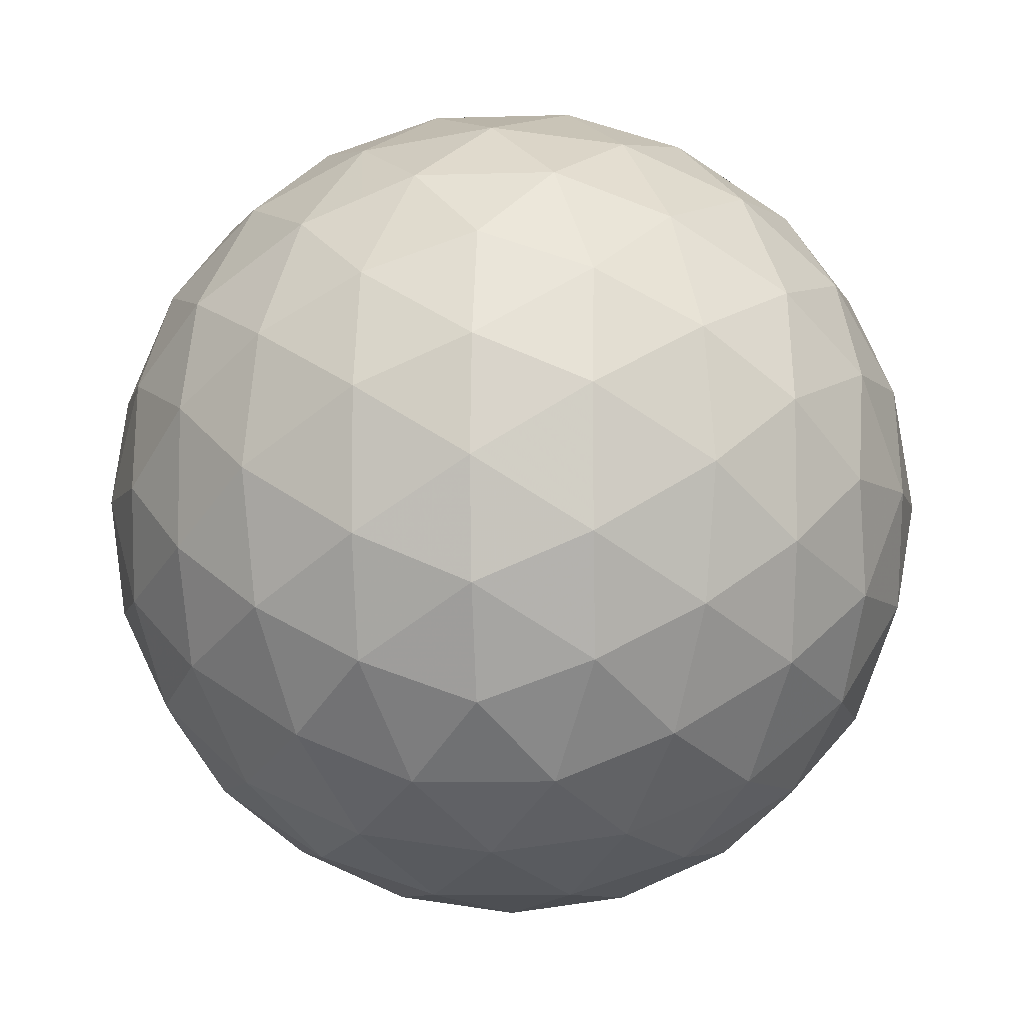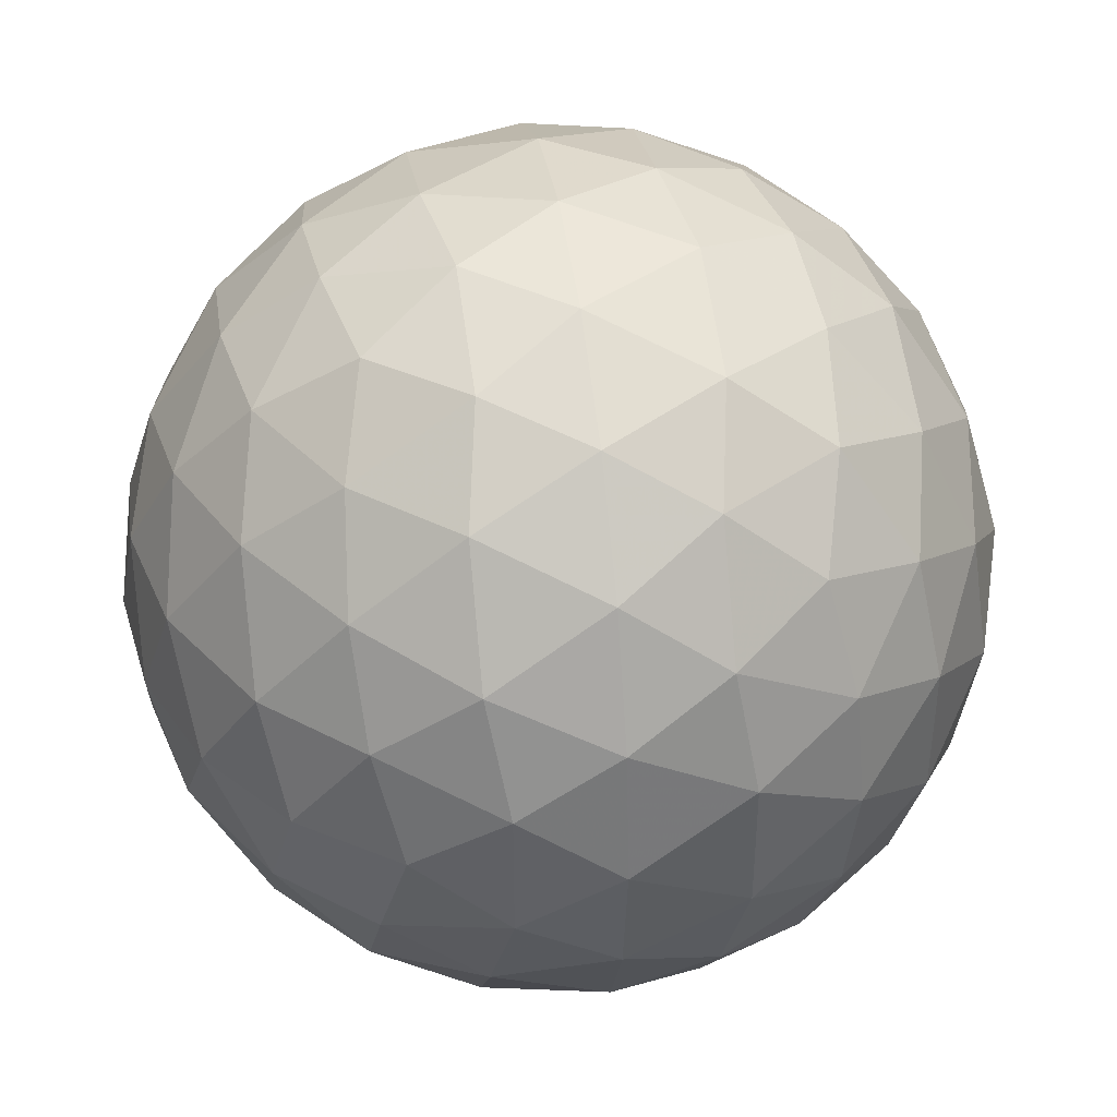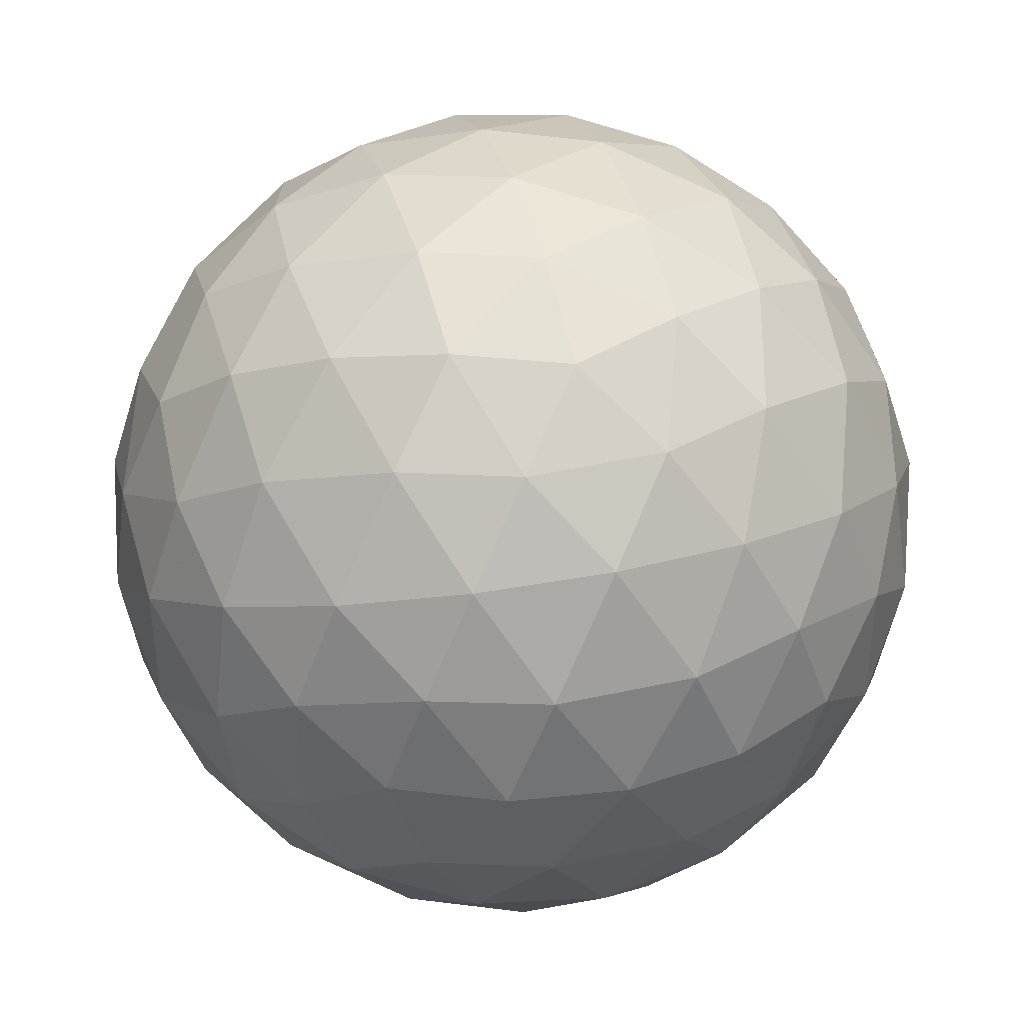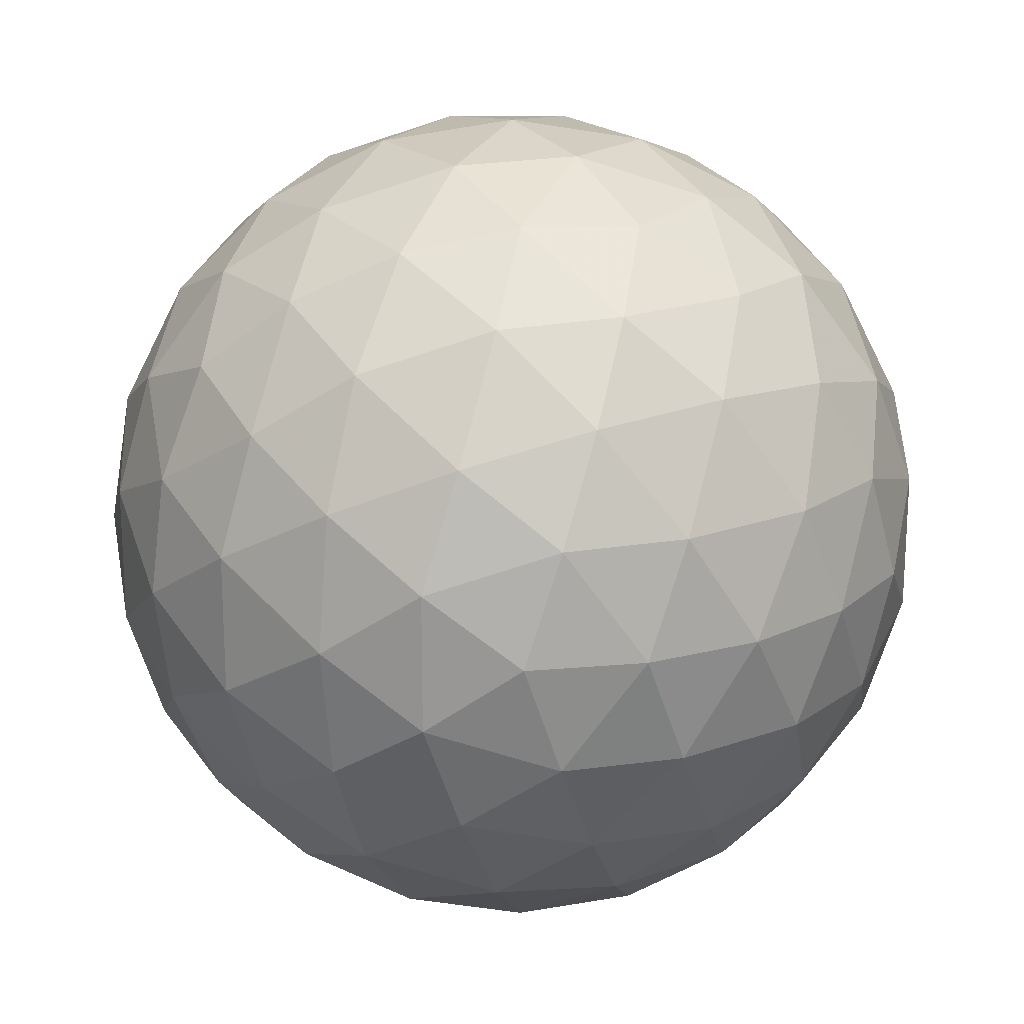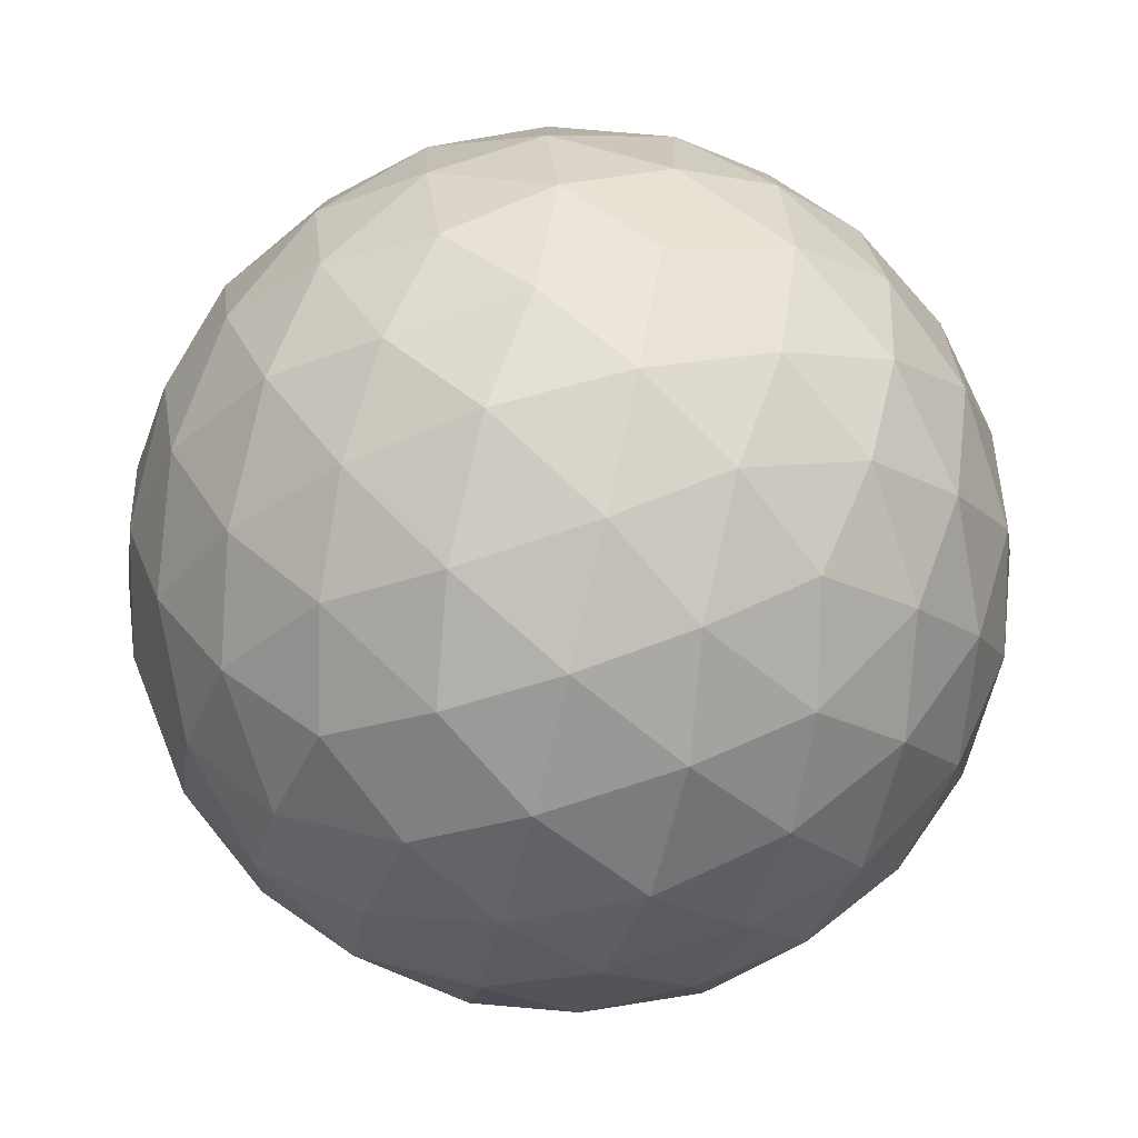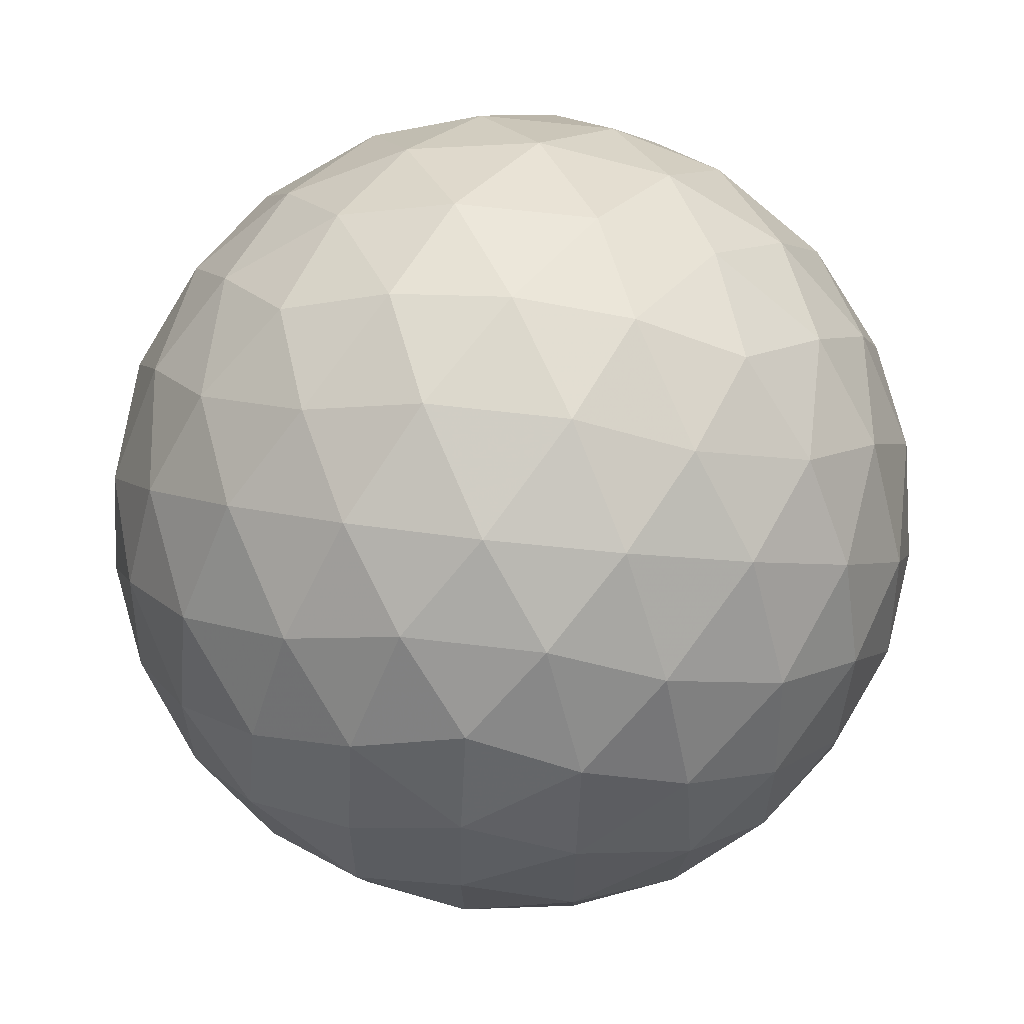
<metadata>
{"format":"obj","ext":"obj","renderer":"f3d","projection":"perspective","resolution":1024,"background":"white","views":[{"elev":-7.2,"azim":95.2,"up":"+Y"},{"elev":41.9,"azim":-40.0,"up":"+Z"},{"elev":40.3,"azim":164.7,"up":"+Y"},{"elev":20.2,"azim":-123.2,"up":"+Z"},{"elev":-78.2,"azim":108.2,"up":"+Y"},{"elev":61.9,"azim":96.9,"up":"+Y"}]}
</metadata>
<code>
v -13.95 -36.01 -24.43
v -14.27 -36.91 -24.47
v -14.82 -36.01 -24.81
v -14.7 -37.73 -24.28
v -15.2 -36.92 -24.77
v -15.76 -36.01 -24.94
v -15.21 -38.43 -23.89
v -15.76 -37.82 -24.43
v -15.76 -38.94 -23.31
v -16.31 -38.43 -23.89
v -16.82 -37.73 -24.28
v -16.32 -36.92 -24.77
v -16.7 -36.01 -24.81
v -17.25 -36.91 -24.47
v -17.56 -36.01 -24.43
v -15.76 -33.09 -23.31
v -15.21 -33.6 -23.89
v -16.31 -33.6 -23.89
v -14.7 -34.3 -24.28
v -15.76 -34.21 -24.43
v -16.82 -34.3 -24.28
v -14.27 -35.12 -24.47
v -15.2 -35.11 -24.77
v -16.32 -35.11 -24.77
v -17.25 -35.12 -24.47
v -18.68 -34.21 -21.51
v -18.17 -33.63 -22.06
v -18.72 -34.52 -22.4
v -17.47 -33.23 -22.57
v -18.12 -33.99 -22.97
v -18.54 -34.95 -23.22
v -16.65 -33.05 -23
v -17.22 -33.65 -23.52
v -17.78 -34.55 -23.87
v -18.14 -35.46 -23.92
v -18.68 -37.82 -21.51
v -19.06 -36.95 -21.51
v -18.72 -37.5 -22.4
v -19.19 -36.01 -21.51
v -19.02 -36.57 -22.41
v -18.54 -37.07 -23.22
v -19.06 -35.07 -21.51
v -19.02 -35.46 -22.41
v -18.68 -36.01 -23.31
v -18.14 -36.57 -23.92
v -16.65 -38.98 -23
v -17.47 -38.79 -22.57
v -17.22 -38.38 -23.52
v -18.17 -38.4 -22.06
v -18.12 -38.03 -22.97
v -17.78 -37.47 -23.87
v -15.76 -38.94 -19.7
v -15.21 -38.43 -19.12
v -16.31 -38.43 -19.12
v -14.7 -37.73 -18.73
v -15.76 -37.82 -18.58
v -16.82 -37.73 -18.73
v -14.27 -36.91 -18.54
v -15.2 -36.92 -18.24
v -13.95 -36.01 -18.58
v -14.82 -36.01 -18.2
v -15.76 -36.01 -18.07
v -16.32 -36.92 -18.24
v -17.25 -36.91 -18.54
v -16.7 -36.01 -18.2
v -17.56 -36.01 -18.58
v -18.17 -38.4 -20.95
v -18.72 -37.5 -20.61
v -17.47 -38.79 -20.44
v -18.12 -38.03 -20.04
v -18.54 -37.07 -19.79
v -16.65 -38.98 -20.01
v -17.22 -38.38 -19.49
v -17.78 -37.47 -19.14
v -18.14 -36.57 -19.09
v -18.72 -34.52 -20.61
v -19.02 -35.46 -20.6
v -18.54 -34.95 -19.79
v -19.02 -36.57 -20.6
v -18.68 -36.01 -19.7
v -18.14 -35.46 -19.09
v -15.76 -33.09 -19.7
v -16.65 -33.05 -20.01
v -16.31 -33.6 -19.12
v -17.47 -33.23 -20.44
v -17.22 -33.65 -19.49
v -16.82 -34.3 -18.73
v -18.17 -33.63 -20.95
v -18.12 -33.99 -20.04
v -17.78 -34.55 -19.14
v -17.25 -35.12 -18.54
v -14.27 -35.12 -18.54
v -14.7 -34.3 -18.73
v -15.2 -35.11 -18.24
v -15.21 -33.6 -19.12
v -15.76 -34.21 -18.58
v -16.32 -35.11 -18.24
v -14.86 -33.05 -20.01
v -14.3 -33.65 -19.49
v -14.04 -33.23 -20.44
v -13.74 -34.55 -19.14
v -13.37 -35.46 -19.09
v -12.98 -34.95 -19.79
v -13.39 -33.99 -20.04
v -13.35 -33.63 -20.95
v -12.79 -34.52 -20.61
v -12.83 -34.21 -21.51
v -15.76 -32.71 -22.44
v -14.86 -33.05 -23
v -15.76 -32.58 -21.51
v -14.85 -32.75 -22.06
v -14.04 -33.23 -22.57
v -15.76 -32.71 -20.57
v -14.85 -32.75 -20.95
v -13.95 -33.09 -21.51
v -13.35 -33.63 -22.06
v -13.37 -35.46 -23.92
v -13.74 -34.55 -23.87
v -12.98 -34.95 -23.22
v -14.3 -33.65 -23.52
v -13.39 -33.99 -22.97
v -12.79 -34.52 -22.4
v -12.83 -37.82 -21.51
v -12.79 -37.5 -22.4
v -12.45 -36.95 -21.51
v -12.98 -37.07 -23.22
v -12.49 -36.57 -22.41
v -12.32 -36.01 -21.51
v -13.37 -36.57 -23.92
v -12.83 -36.01 -23.31
v -12.49 -35.46 -22.41
v -12.45 -35.07 -21.51
v -13.37 -36.57 -19.09
v -12.98 -37.07 -19.79
v -12.83 -36.01 -19.7
v -12.79 -37.5 -20.61
v -12.49 -36.57 -20.6
v -12.49 -35.46 -20.6
v -16.66 -32.75 -20.95
v -16.66 -32.75 -22.06
v -17.56 -33.09 -21.51
v -15.76 -39.32 -22.44
v -15.76 -39.45 -21.51
v -16.66 -39.28 -22.06
v -15.76 -39.32 -20.57
v -16.66 -39.28 -20.95
v -17.56 -38.94 -21.51
v -13.35 -38.4 -20.95
v -13.39 -38.03 -20.04
v -14.04 -38.79 -20.44
v -13.74 -37.47 -19.14
v -14.3 -38.38 -19.49
v -14.86 -38.98 -20.01
v -14.86 -38.98 -23
v -14.04 -38.79 -22.57
v -14.85 -39.28 -22.06
v -13.35 -38.4 -22.06
v -13.95 -38.94 -21.51
v -14.85 -39.28 -20.95
v -13.74 -37.47 -23.87
v -13.39 -38.03 -22.97
v -14.3 -38.38 -23.52
f 1 2 3
f 2 4 5
f 2 5 3
f 3 5 6
f 4 7 8
f 7 9 10
f 7 10 8
f 8 10 11
f 4 8 5
f 8 11 12
f 8 12 5
f 5 12 6
f 6 12 13
f 12 11 14
f 12 14 13
f 13 14 15
f 16 17 18
f 17 19 20
f 17 20 18
f 18 20 21
f 19 22 23
f 22 1 3
f 22 3 23
f 23 3 6
f 19 23 20
f 23 6 24
f 23 24 20
f 20 24 21
f 21 24 25
f 24 6 13
f 24 13 25
f 25 13 15
f 26 27 28
f 27 29 30
f 27 30 28
f 28 30 31
f 29 32 33
f 32 16 18
f 32 18 33
f 33 18 21
f 29 33 30
f 33 21 34
f 33 34 30
f 30 34 31
f 31 34 35
f 34 21 25
f 34 25 35
f 35 25 15
f 36 37 38
f 37 39 40
f 37 40 38
f 38 40 41
f 39 42 43
f 42 26 28
f 42 28 43
f 43 28 31
f 39 43 40
f 43 31 44
f 43 44 40
f 40 44 41
f 41 44 45
f 44 31 35
f 44 35 45
f 45 35 15
f 9 46 10
f 46 47 48
f 46 48 10
f 10 48 11
f 47 49 50
f 49 36 38
f 49 38 50
f 50 38 41
f 47 50 48
f 50 41 51
f 50 51 48
f 48 51 11
f 11 51 14
f 51 41 45
f 51 45 14
f 14 45 15
f 52 53 54
f 53 55 56
f 53 56 54
f 54 56 57
f 55 58 59
f 58 60 61
f 58 61 59
f 59 61 62
f 55 59 56
f 59 62 63
f 59 63 56
f 56 63 57
f 57 63 64
f 63 62 65
f 63 65 64
f 64 65 66
f 36 67 68
f 67 69 70
f 67 70 68
f 68 70 71
f 69 72 73
f 72 52 54
f 72 54 73
f 73 54 57
f 69 73 70
f 73 57 74
f 73 74 70
f 70 74 71
f 71 74 75
f 74 57 64
f 74 64 75
f 75 64 66
f 26 42 76
f 42 39 77
f 42 77 76
f 76 77 78
f 39 37 79
f 37 36 68
f 37 68 79
f 79 68 71
f 39 79 77
f 79 71 80
f 79 80 77
f 77 80 78
f 78 80 81
f 80 71 75
f 80 75 81
f 81 75 66
f 82 83 84
f 83 85 86
f 83 86 84
f 84 86 87
f 85 88 89
f 88 26 76
f 88 76 89
f 89 76 78
f 85 89 86
f 89 78 90
f 89 90 86
f 86 90 87
f 87 90 91
f 90 78 81
f 90 81 91
f 91 81 66
f 60 92 61
f 92 93 94
f 92 94 61
f 61 94 62
f 93 95 96
f 95 82 84
f 95 84 96
f 96 84 87
f 93 96 94
f 96 87 97
f 96 97 94
f 94 97 62
f 62 97 65
f 97 87 91
f 97 91 65
f 65 91 66
f 82 95 98
f 95 93 99
f 95 99 98
f 98 99 100
f 93 92 101
f 92 60 102
f 92 102 101
f 101 102 103
f 93 101 99
f 101 103 104
f 101 104 99
f 99 104 100
f 100 104 105
f 104 103 106
f 104 106 105
f 105 106 107
f 16 108 109
f 108 110 111
f 108 111 109
f 109 111 112
f 110 113 114
f 113 82 98
f 113 98 114
f 114 98 100
f 110 114 111
f 114 100 115
f 114 115 111
f 111 115 112
f 112 115 116
f 115 100 105
f 115 105 116
f 116 105 107
f 1 22 117
f 22 19 118
f 22 118 117
f 117 118 119
f 19 17 120
f 17 16 109
f 17 109 120
f 120 109 112
f 19 120 118
f 120 112 121
f 120 121 118
f 118 121 119
f 119 121 122
f 121 112 116
f 121 116 122
f 122 116 107
f 123 124 125
f 124 126 127
f 124 127 125
f 125 127 128
f 126 129 130
f 129 1 117
f 129 117 130
f 130 117 119
f 126 130 127
f 130 119 131
f 130 131 127
f 127 131 128
f 128 131 132
f 131 119 122
f 131 122 132
f 132 122 107
f 60 133 102
f 133 134 135
f 133 135 102
f 102 135 103
f 134 136 137
f 136 123 125
f 136 125 137
f 137 125 128
f 134 137 135
f 137 128 138
f 137 138 135
f 135 138 103
f 103 138 106
f 138 128 132
f 138 132 106
f 106 132 107
f 82 113 83
f 113 110 139
f 113 139 83
f 83 139 85
f 110 108 140
f 108 16 32
f 108 32 140
f 140 32 29
f 110 140 139
f 140 29 141
f 140 141 139
f 139 141 85
f 85 141 88
f 141 29 27
f 141 27 88
f 88 27 26
f 9 142 46
f 142 143 144
f 142 144 46
f 46 144 47
f 143 145 146
f 145 52 72
f 145 72 146
f 146 72 69
f 143 146 144
f 146 69 147
f 146 147 144
f 144 147 47
f 47 147 49
f 147 69 67
f 147 67 49
f 49 67 36
f 123 136 148
f 136 134 149
f 136 149 148
f 148 149 150
f 134 133 151
f 133 60 58
f 133 58 151
f 151 58 55
f 134 151 149
f 151 55 152
f 151 152 149
f 149 152 150
f 150 152 153
f 152 55 53
f 152 53 153
f 153 53 52
f 9 154 142
f 154 155 156
f 154 156 142
f 142 156 143
f 155 157 158
f 157 123 148
f 157 148 158
f 158 148 150
f 155 158 156
f 158 150 159
f 158 159 156
f 156 159 143
f 143 159 145
f 159 150 153
f 159 153 145
f 145 153 52
f 1 129 2
f 129 126 160
f 129 160 2
f 2 160 4
f 126 124 161
f 124 123 157
f 124 157 161
f 161 157 155
f 126 161 160
f 161 155 162
f 161 162 160
f 160 162 4
f 4 162 7
f 162 155 154
f 162 154 7
f 7 154 9

</code>
